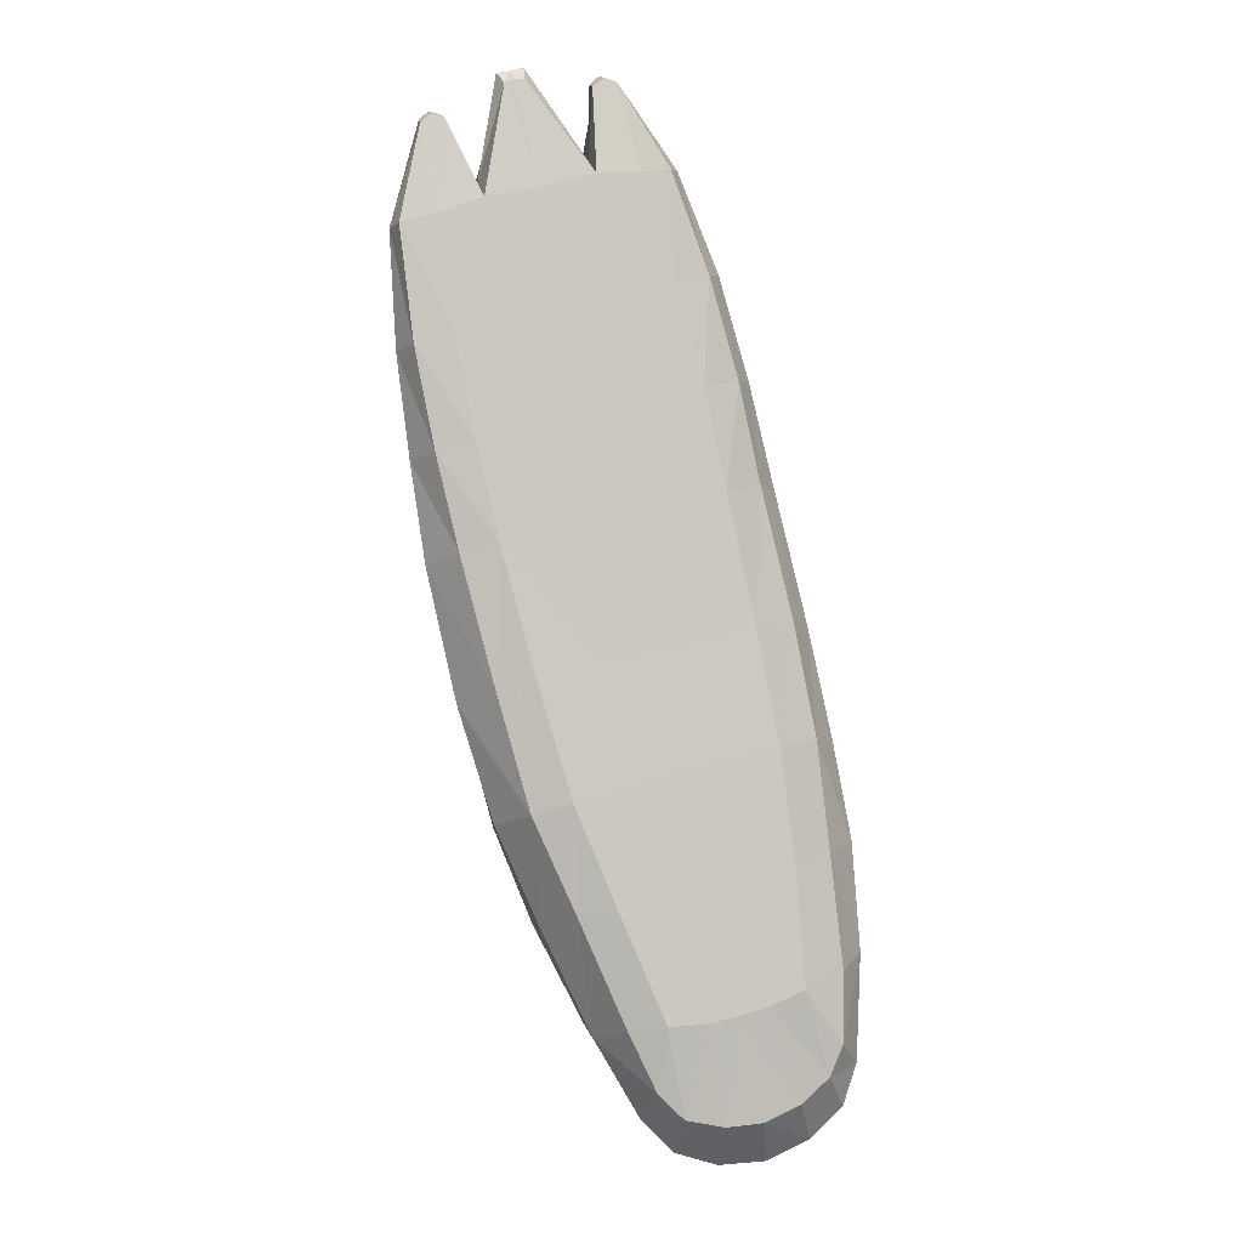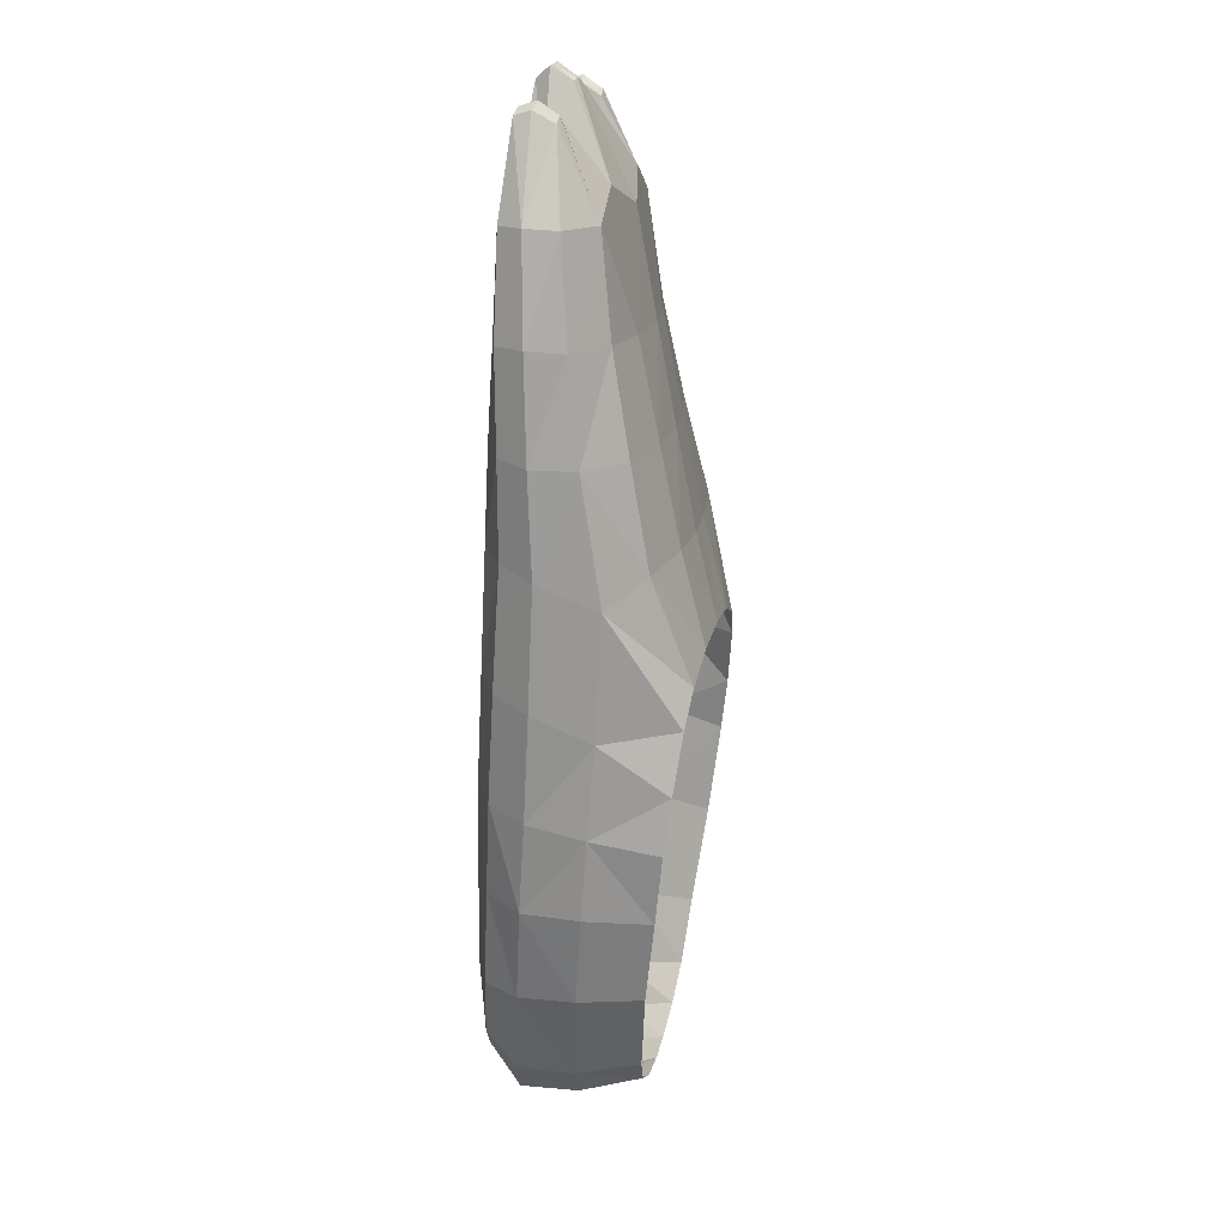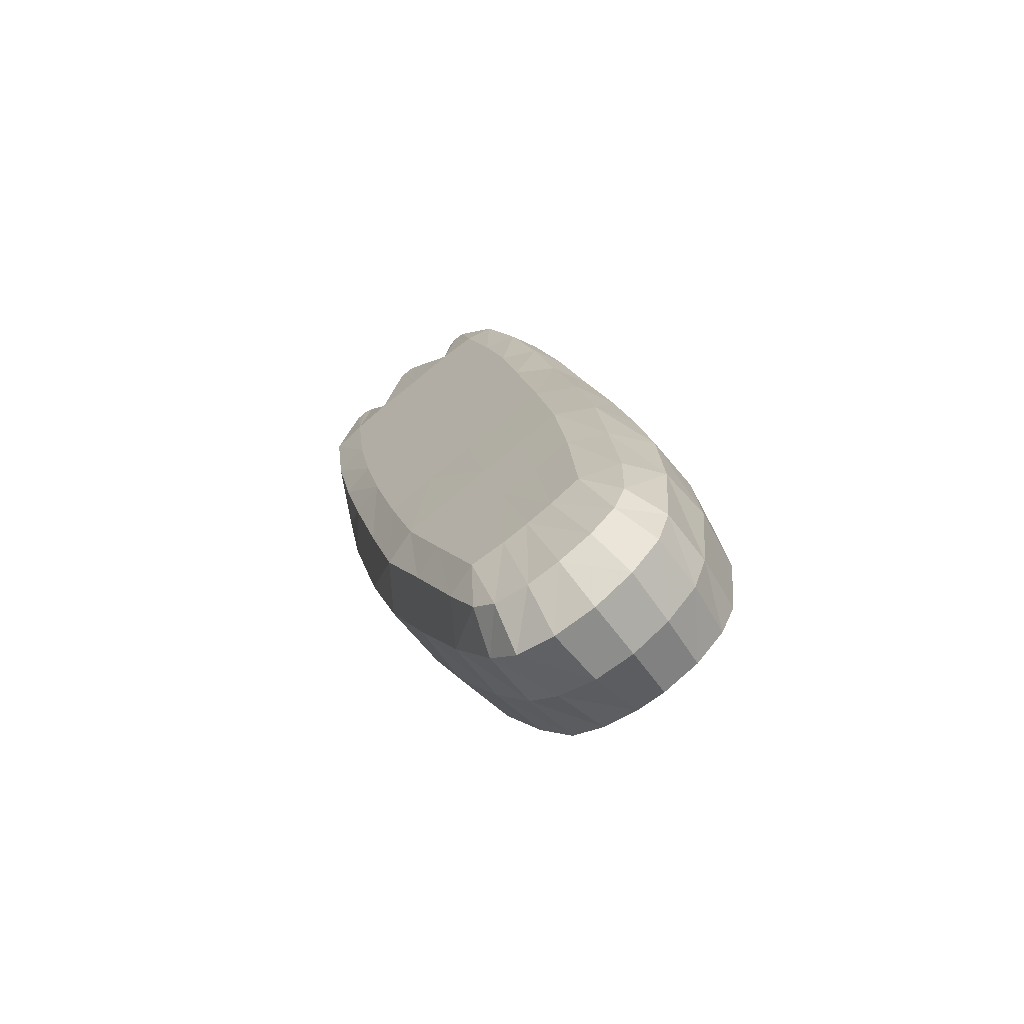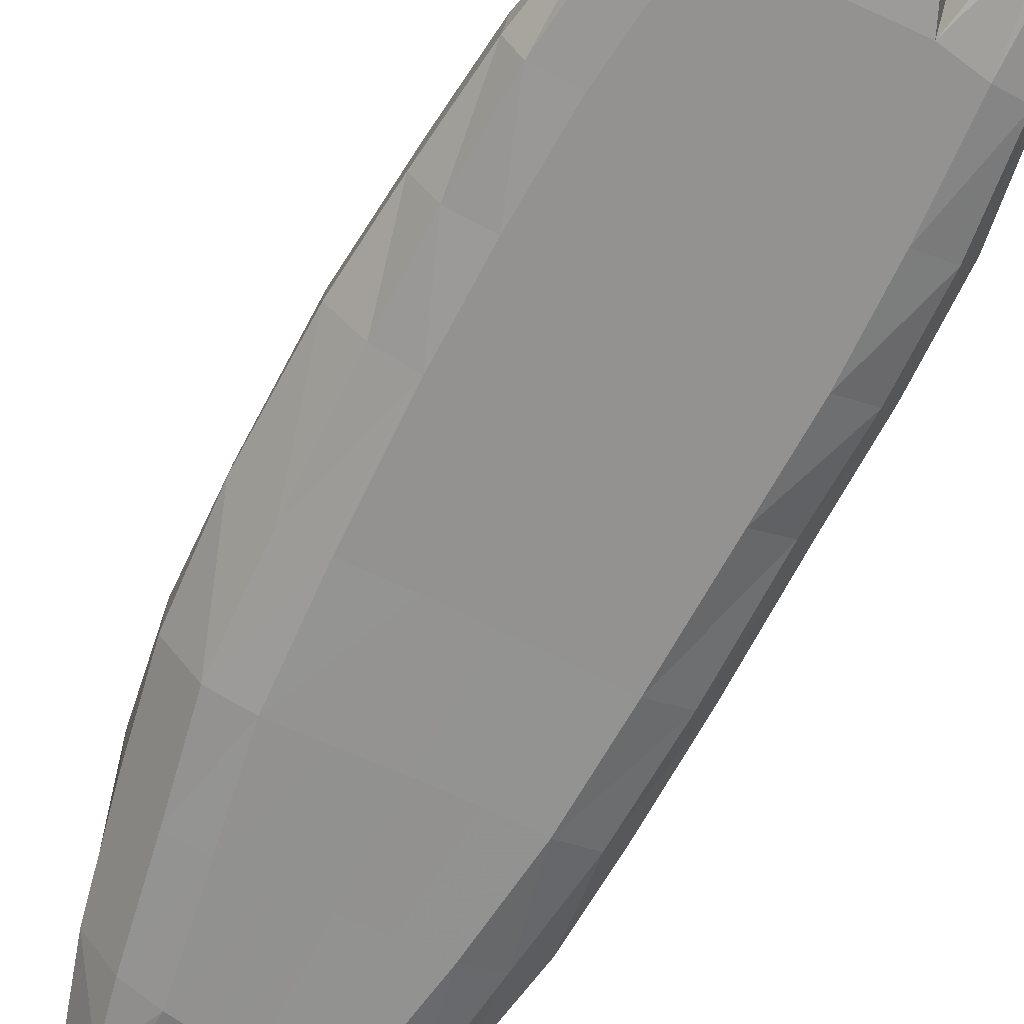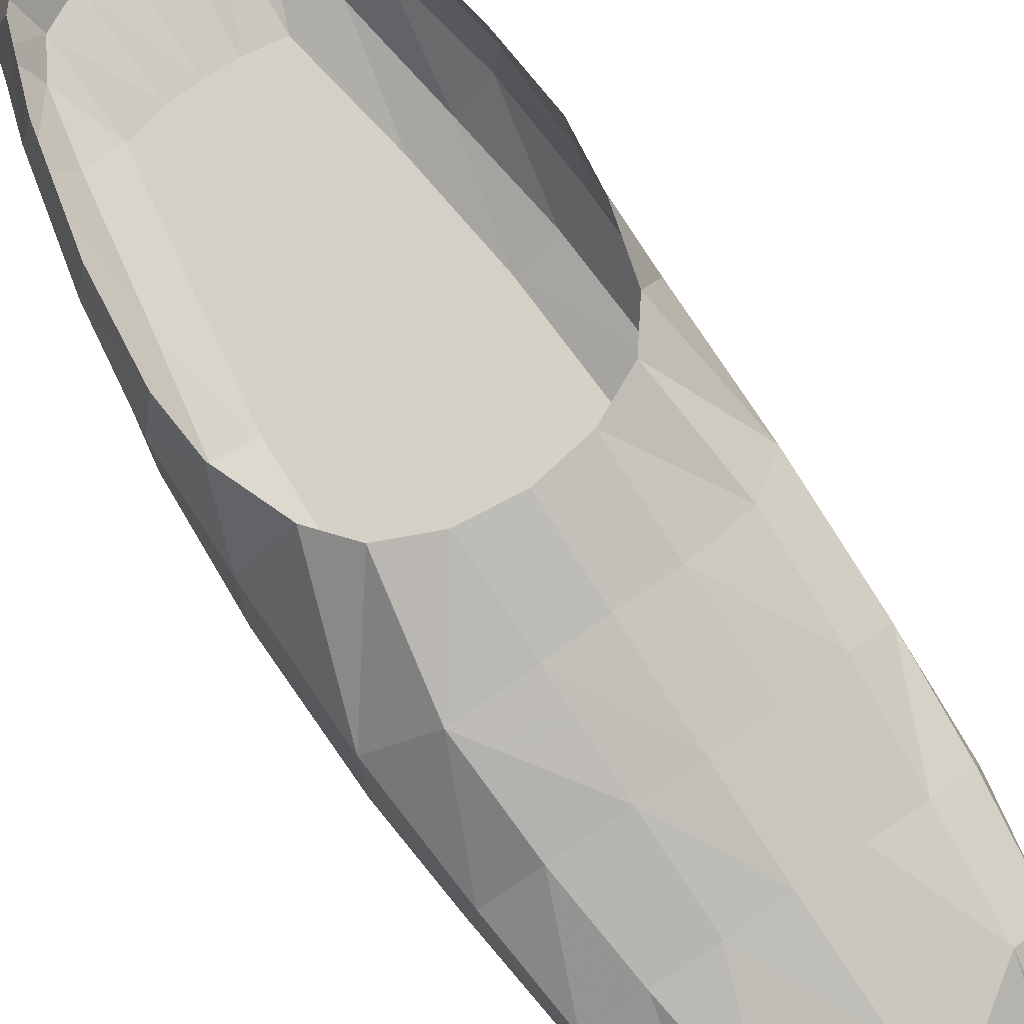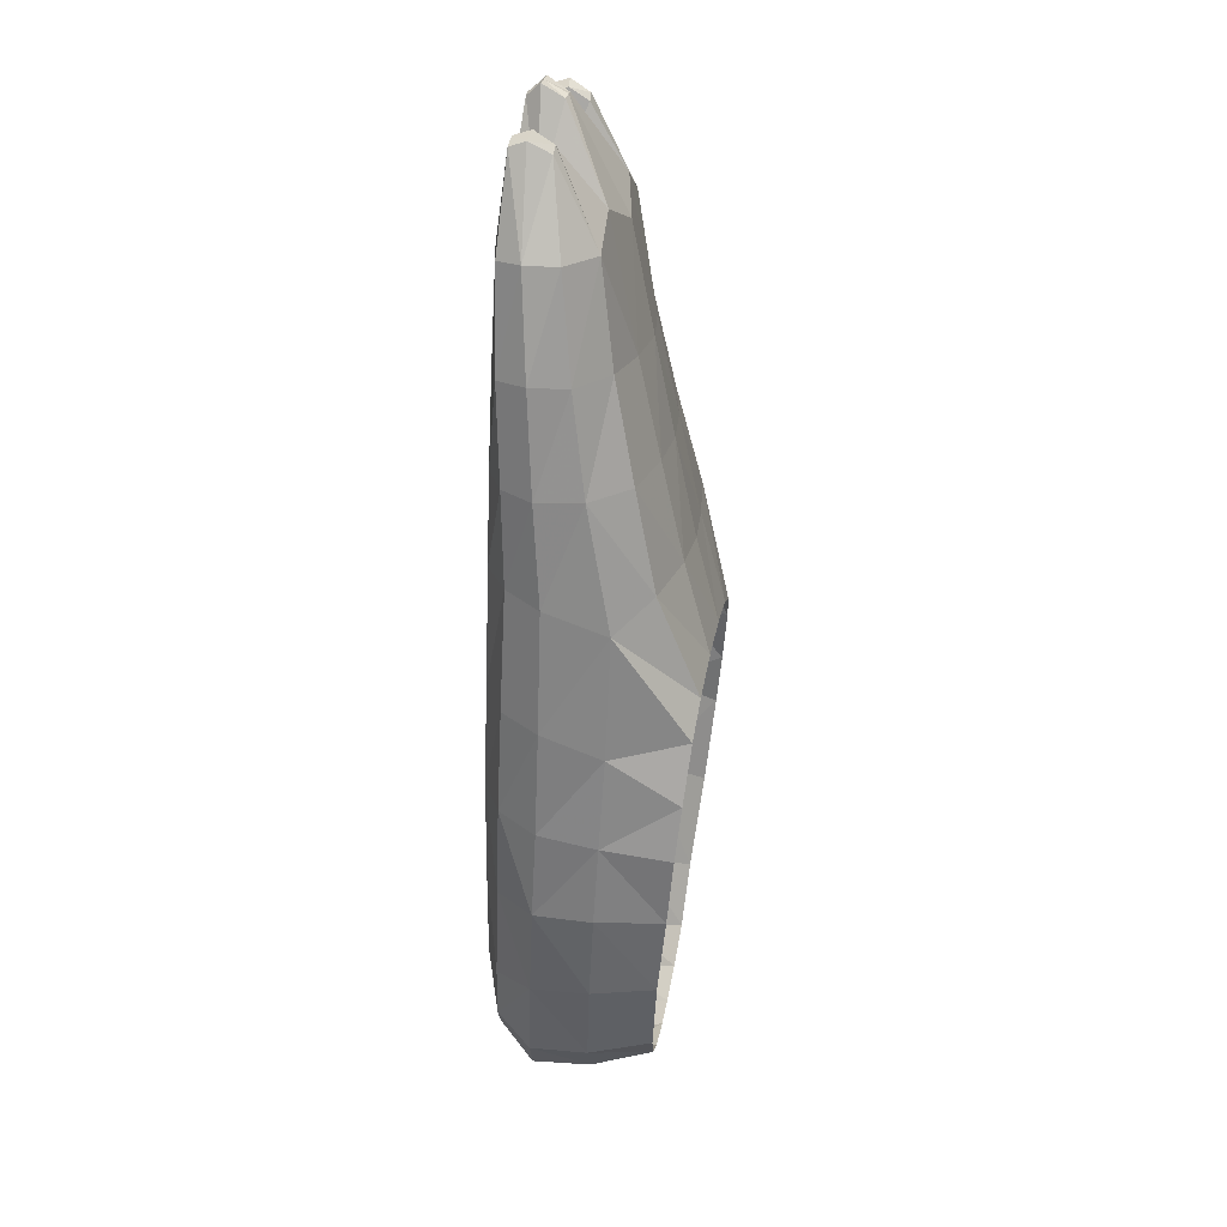
<metadata>
{"format":"obj","ext":"obj","renderer":"f3d","projection":"perspective","resolution":1024,"background":"white","views":[{"elev":-2.2,"azim":-7.8,"up":"+Z"},{"elev":35.2,"azim":103.4,"up":"+Z"},{"elev":-67.6,"azim":37.0,"up":"+Z"},{"elev":-66.4,"azim":-40.7,"up":"+Y"},{"elev":79.8,"azim":-48.2,"up":"+Y"},{"elev":42.3,"azim":100.3,"up":"+Z"}]}
</metadata>
<code>
v -8.182 1.634 0.8618
v -8.479 1.061 1.274
v -8.116 1.67 1.423
v -8.25 1.051 0.4407
v -8.737 0.9923 2.355
v -8.29 0.4708 0.4922
v -8.105 1.606 0.4091
v -8.582 0.4538 1.423
v -7.962 1.689 1.751
v -7.936 0.4787 -0.2951
v -7.937 1.035 -0.3243
v -8.829 0.3853 2.486
v -8.366 1.386 2.63
v -8.04 0.08046 0.5822
v -7.836 1.563 -0.3076
v -8.309 0.08683 1.519
v -8.906 0.8162 3.326
v -7.63 1.699 2.013
v -7.681 0.08879 -0.2028
v -7.517 0.994 -1.137
v -7.452 1.51 -1.05
v -8.588 0.08061 2.561
v -8.953 0.3366 3.286
v -8.522 1.128 3.445
v -7.81 1.454 2.772
v -7.732 -0.01468 0.6727
v -7.525 0.4599 -1.151
v -8.008 -0.002935 1.6
v -8.288 -3e-06 2.632
v -9.028 0.6977 4.14
v -8.009 1.23 3.582
v -7.212 1.703 2.173
v -7.393 -0.01051 -0.1284
v -7.301 0.09357 -1.059
v -7.166 0.9607 -1.687
v -7.132 1.493 -1.516
v -8.777 0.0619 3.336
v -9.064 0.274 4.113
v -8.632 0.9199 4.245
v -7.579 1.266 3.687
v -7.381 1.481 2.873
v -7.308 -0.01053 0.7945
v -7.549 -0.001053 1.724
v -7.07 0.1065 -1.536
v -7.158 0.4443 -1.774
v -8.471 -3e-06 3.418
v -9.043 0.5254 5.067
v -8.2 1.015 4.366
v -7.772 1.065 4.469
v -6.953 1.45 2.978
v -7.011 -0.003804 -1.014
v -7.033 -0.006479 -0.03678
v -6.882 0.9457 -1.95
v -6.824 1.479 -1.726
v -7.803 -3e-06 2.753
v -8.94 0.03559 4.142
v -9.121 0.216 5.044
v -8.728 0.763 5.135
v -7.154 1.227 3.779
v -6.768 1.699 2.215
v -6.914 -0.006815 0.9079
v -6.862 0.1096 -1.736
v -6.9 0.4385 -2.039
v -7.132 -2e-06 1.826
v -8.629 -3e-06 4.219
v -7.997 -3e-06 3.548
v -8.856 0.3897 5.809
v -8.455 0.7453 5.439
v -7.978 0.8492 5.342
v -7.344 1.012 4.58
v -6.455 1.315 3.038
v -6.696 -0.001309 -0.9938
v -6.699 -0.003083 0.03287
v -6.533 0.9451 -2.082
v -6.504 1.469 -1.828
v -7.379 -2e-06 2.857
v -9.055 0.02374 5.057
v -8.901 0.2058 5.887
v -8.802 0.3938 5.872
v -8.727 0.3973 5.841
v -6.681 1.107 3.875
v -6.361 1.689 2.133
v -6.369 -0.001008 0.1174
v -6.524 -0.003982 1.011
v -6.547 0.1124 -1.798
v -6.548 0.4386 -2.145
v -6.959 -2e-06 2.958
v -8.745 -3e-06 5.14
v -8.186 -3e-06 4.331
v -7.57 -3e-06 3.654
v -8.895 0.0735 5.835
v -8.449 0.2288 5.415
v -8.186 0.3495 6.199
v -7.599 0.7453 5.646
v -6.944 0.9048 4.682
v -6.359 0.8001 3.945
v -6.092 1.033 2.902
v -6.461 -4.6e-05 -0.9378
v -6.225 -2e-06 -0.8713
v -6.721 -2e-06 1.92
v -6.171 0.4383 -2.122
v -6.244 1.466 -1.827
v -7.151 -2e-06 3.749
v -8.814 0.08145 5.909
v -8.827 0.2292 5.965
v -8.73 0.2362 5.943
v -8.266 0.3428 6.167
v -7.214 0.7602 5.5
v -6.082 1.673 1.911
v -5.948 -2e-06 -0.7508
v -6.026 -0.000215 0.2082
v -6.14 -0.00372 1.101
v -6.251 0.1084 -1.77
v -6.182 0.9449 -2.073
v -6.552 -2e-06 3.056
v -6.324 -2e-06 2.012
v -8.413 -3e-06 5.266
v -7.758 -3e-06 4.434
v -8.71 0.08975 5.89
v -8.312 0.1622 6.261
v -8.206 0.1653 6.283
v -8.1 0.3428 6.207
v -7.539 0.3973 6.128
v -6.617 0.6568 4.758
v -6.073 0.5044 3.098
v -5.822 1.036 1.861
v -5.955 0.1186 -1.637
v -5.73 0.1279 -1.436
v -5.823 0.4382 -1.963
v -5.849 0.9452 -1.925
v -6.726 -2e-06 3.851
v -7.981 -3e-06 5.352
v -7.339 -3e-06 4.544
v -8.258 0.05064 6.159
v -7.593 0.2288 5.622
v -7.486 0.3938 6.19
v -6.926 0.5343 5.567
v -6.293 0.4209 3.945
v -5.814 0.5181 2.059
v -5.823 1.644 1.457
v -5.624 0.1332 -1.188
v -5.618 0.1443 -0.6268
v -5.716 0.1601 0.2804
v -5.995 0.1875 2.073
v -5.923 1.469 -1.714
v -6.948 -2e-06 4.648
v -6.429 0.153 3.925
v -6.247 0.1972 3.118
v -8.101 0.1622 6.312
v -7.583 0.2362 6.221
v -7.41 0.3897 6.158
v -6.549 0.3439 4.779
v -5.612 0.5185 1.145
v -5.605 1.022 1.081
v -5.558 0.438 -1.713
v -5.444 0.4432 -1.378
v -5.814 0.175 1.146
v -5.572 0.9457 -1.663
v -6.667 0.09066 4.727
v -8.184 0.05064 6.191
v -7.557 -3e-06 5.473
v -7.215 -2e-06 5.494
v -8.103 0.05064 6.196
v -7.576 0.08975 6.165
v -7.507 0.2292 6.285
v -7.405 0.2058 6.249
v -6.89 0.2576 5.571
v -5.645 1.617 1.008
v -5.403 0.4766 -0.5187
v -5.464 0.5021 0.3509
v -5.663 1.474 -1.477
v -6.973 0.05346 5.534
v -7.493 0.08145 6.229
v -5.541 1.582 0.3908
v -5.448 0.9454 -1.332
v -7.387 0.0735 6.2
v -5.446 1.007 0.3881
v -5.375 0.9802 -0.4354
v -5.53 1.49 -1.172
v -5.466 1.528 -0.3733
f 1 2 3
f 4 2 1
f 2 5 3
f 4 6 2
f 7 4 1
f 2 8 5
f 3 5 9
f 10 6 4
f 6 8 2
f 11 4 7
f 8 12 5
f 5 13 9
f 10 14 6
f 11 10 4
f 6 14 8
f 15 11 7
f 8 16 12
f 5 12 17
f 5 17 13
f 9 13 18
f 19 14 10
f 20 10 11
f 14 16 8
f 21 11 15
f 16 22 12
f 12 23 17
f 17 24 13
f 13 25 18
f 14 19 26
f 27 19 10
f 27 10 20
f 20 11 21
f 16 14 28
f 22 16 29
f 12 22 23
f 17 23 30
f 17 30 24
f 13 24 31
f 13 31 25
f 18 25 32
f 26 19 33
f 28 14 26
f 34 19 27
f 35 27 20
f 36 20 21
f 29 16 28
f 37 22 29
f 22 37 23
f 23 38 30
f 24 30 39
f 24 39 31
f 25 31 40
f 25 41 32
f 19 34 33
f 26 33 42
f 28 26 43
f 44 34 27
f 45 27 35
f 35 20 36
f 29 28 43
f 46 37 29
f 23 37 38
f 30 38 47
f 30 47 39
f 39 48 31
f 31 49 40
f 25 40 41
f 41 50 32
f 33 34 51
f 42 33 52
f 43 26 42
f 34 44 51
f 45 44 27
f 53 45 35
f 54 35 36
f 55 29 43
f 56 37 46
f 46 29 55
f 37 56 38
f 38 57 47
f 39 47 58
f 39 58 48
f 31 48 49
f 40 49 59
f 41 40 50
f 32 50 60
f 33 51 52
f 42 52 61
f 43 42 61
f 44 62 51
f 62 44 45
f 63 45 53
f 53 35 54
f 55 43 64
f 65 56 46
f 66 46 55
f 38 56 57
f 47 57 67
f 47 67 58
f 58 68 48
f 48 69 49
f 49 70 59
f 40 59 50
f 50 71 60
f 51 72 52
f 52 73 61
f 64 43 61
f 51 62 72
f 63 62 45
f 74 63 53
f 75 53 54
f 76 55 64
f 77 56 65
f 65 46 66
f 76 66 55
f 56 77 57
f 57 78 67
f 67 79 58
f 80 68 58
f 48 68 69
f 49 69 70
f 59 70 81
f 59 81 50
f 50 81 71
f 60 71 82
f 52 72 73
f 73 83 61
f 64 61 84
f 62 85 72
f 85 62 63
f 86 63 74
f 74 53 75
f 87 76 64
f 88 77 65
f 89 65 66
f 90 66 76
f 77 91 57
f 57 91 78
f 67 78 79
f 79 80 58
f 80 92 68
f 68 93 69
f 69 94 70
f 81 70 95
f 81 96 71
f 71 97 82
f 72 98 73
f 73 99 83
f 61 83 84
f 100 64 84
f 72 85 98
f 86 85 63
f 101 86 74
f 102 74 75
f 103 76 87
f 87 64 100
f 91 77 88
f 88 65 89
f 90 89 66
f 103 90 76
f 91 104 78
f 78 105 79
f 79 106 80
f 106 92 80
f 68 92 107
f 107 93 68
f 69 93 94
f 70 94 108
f 70 108 95
f 81 95 96
f 96 97 71
f 82 97 109
f 98 99 73
f 99 110 83
f 83 111 84
f 100 84 112
f 85 113 98
f 113 85 86
f 101 113 86
f 114 101 74
f 114 74 102
f 115 103 87
f 87 100 116
f 104 91 88
f 89 117 88
f 118 89 90
f 118 90 103
f 78 104 105
f 105 106 79
f 106 119 92
f 92 120 107
f 107 121 93
f 93 122 94
f 94 123 108
f 95 108 124
f 95 124 96
f 96 125 97
f 97 126 109
f 98 127 99
f 99 128 110
f 83 110 111
f 112 84 111
f 116 100 112
f 113 127 98
f 129 113 101
f 129 101 114
f 130 114 102
f 131 103 115
f 115 87 116
f 119 104 88
f 132 117 89
f 117 119 88
f 132 89 118
f 133 118 103
f 105 104 106
f 104 119 106
f 119 117 92
f 92 134 120
f 120 121 107
f 93 121 122
f 122 135 94
f 94 135 123
f 123 136 108
f 108 137 124
f 124 138 96
f 138 125 96
f 125 139 97
f 97 139 126
f 109 126 140
f 127 128 99
f 141 110 128
f 111 110 142
f 112 111 143
f 116 112 144
f 127 113 129
f 130 129 114
f 145 130 102
f 146 103 131
f 131 115 147
f 115 116 148
f 134 117 132
f 133 132 118
f 146 133 103
f 117 134 92
f 120 134 121
f 121 149 122
f 149 135 122
f 135 150 123
f 123 150 136
f 136 151 108
f 151 137 108
f 137 152 124
f 124 152 138
f 138 148 125
f 125 144 139
f 139 153 126
f 126 154 140
f 128 127 155
f 142 110 141
f 156 141 128
f 143 111 142
f 157 112 143
f 144 112 157
f 148 116 144
f 155 127 129
f 130 155 129
f 158 130 145
f 146 131 159
f 147 115 148
f 159 131 147
f 160 134 132
f 133 161 132
f 162 133 146
f 134 160 121
f 121 163 149
f 149 163 135
f 135 164 150
f 150 165 136
f 136 166 151
f 151 167 137
f 137 167 152
f 152 147 138
f 147 148 138
f 148 144 125
f 144 157 139
f 139 157 153
f 126 153 154
f 140 154 168
f 155 156 128
f 141 169 142
f 156 169 141
f 142 169 143
f 157 143 170
f 158 155 130
f 171 158 145
f 172 146 159
f 159 147 152
f 163 160 132
f 162 161 133
f 161 163 132
f 162 146 172
f 160 163 121
f 163 161 135
f 161 164 135
f 164 173 150
f 150 173 165
f 165 166 136
f 166 167 151
f 167 159 152
f 153 157 170
f 153 170 154
f 168 154 174
f 158 156 155
f 175 169 156
f 170 143 169
f 171 175 158
f 167 172 159
f 173 161 162
f 176 162 172
f 164 161 173
f 165 173 166
f 166 176 167
f 154 170 177
f 154 177 174
f 175 156 158
f 178 169 175
f 178 170 169
f 179 175 171
f 176 172 167
f 173 162 176
f 173 176 166
f 177 170 178
f 174 177 180
f 179 178 175
f 177 178 180
f 180 178 179

</code>
